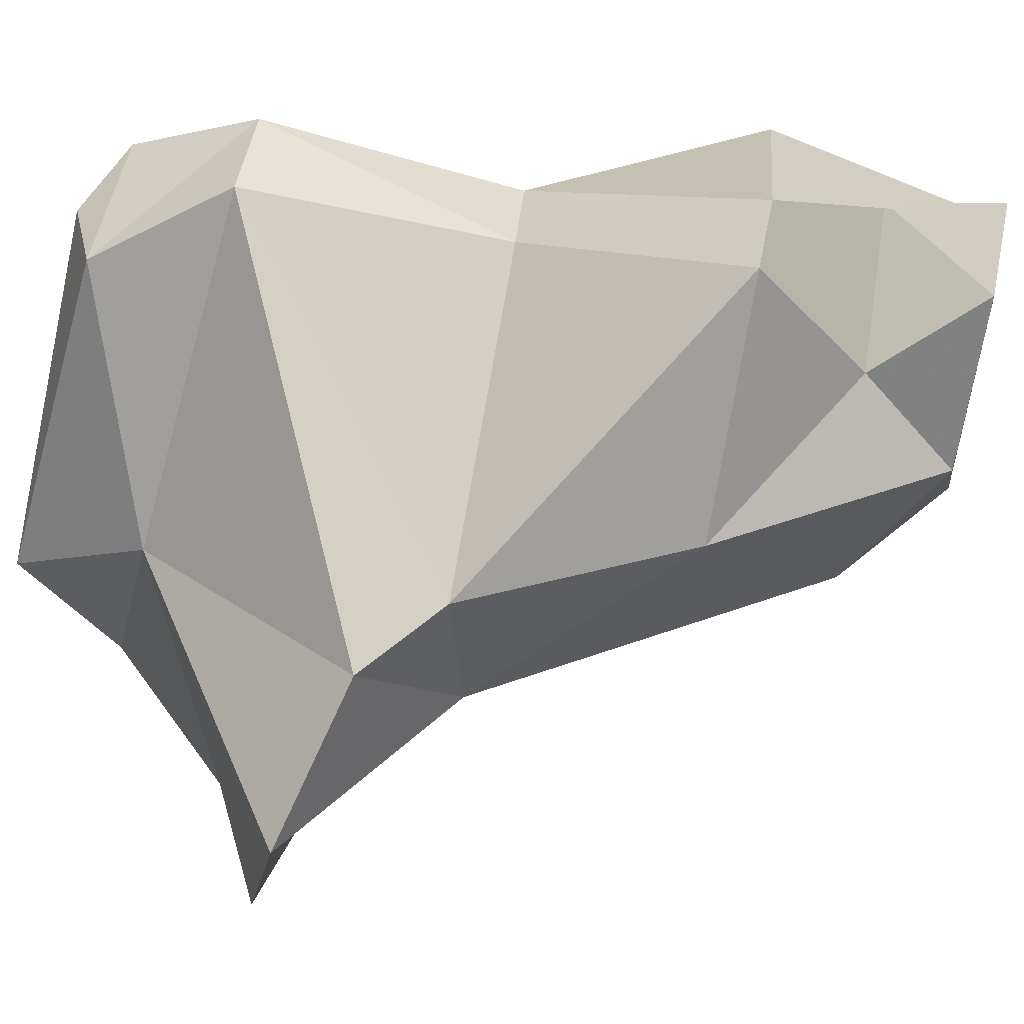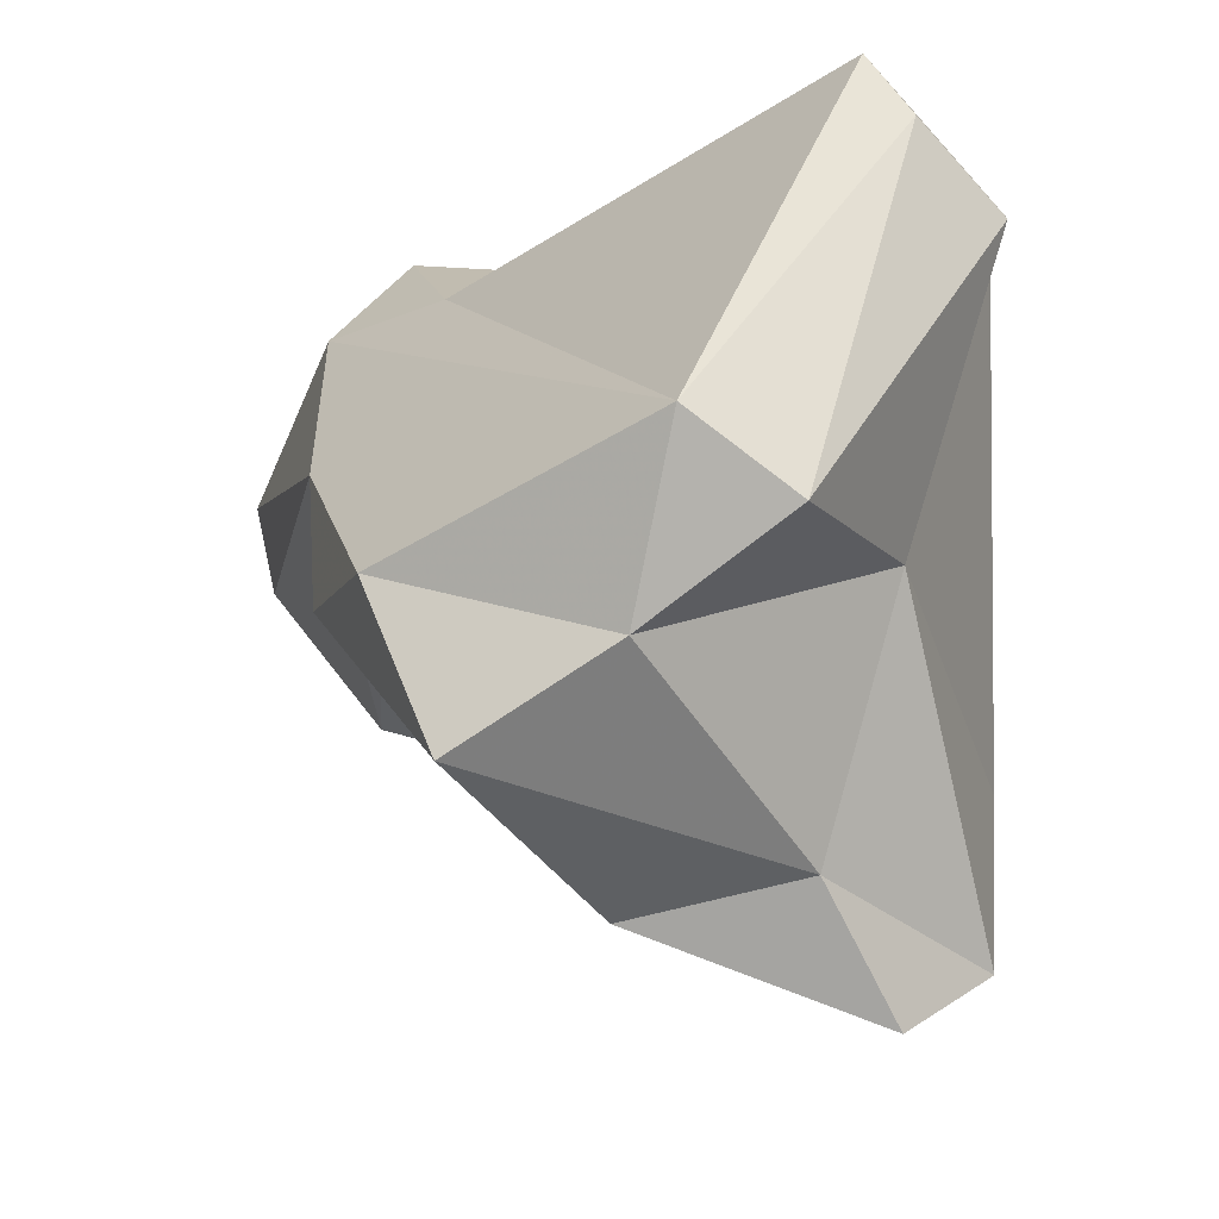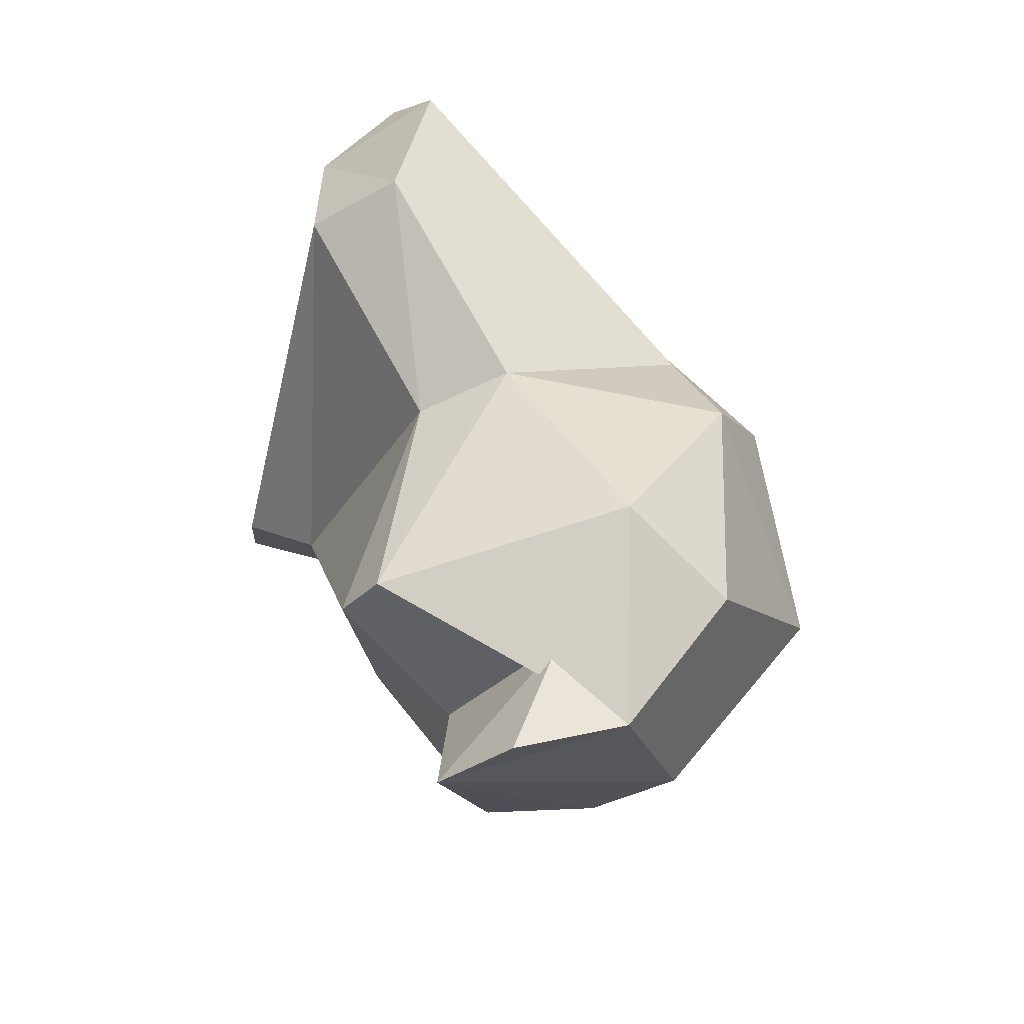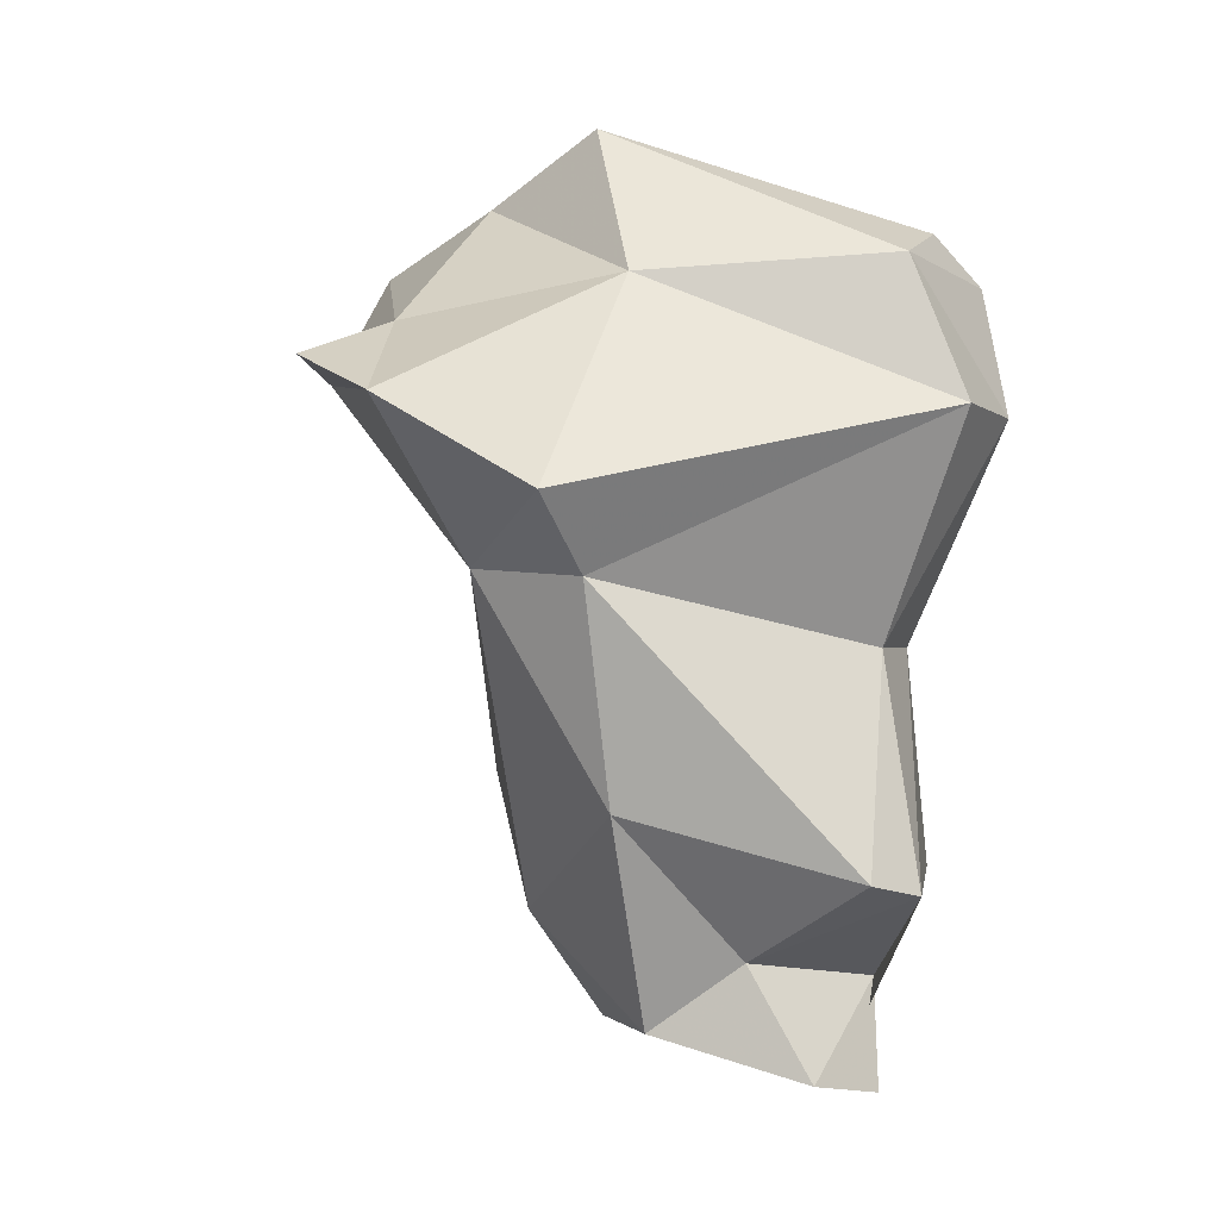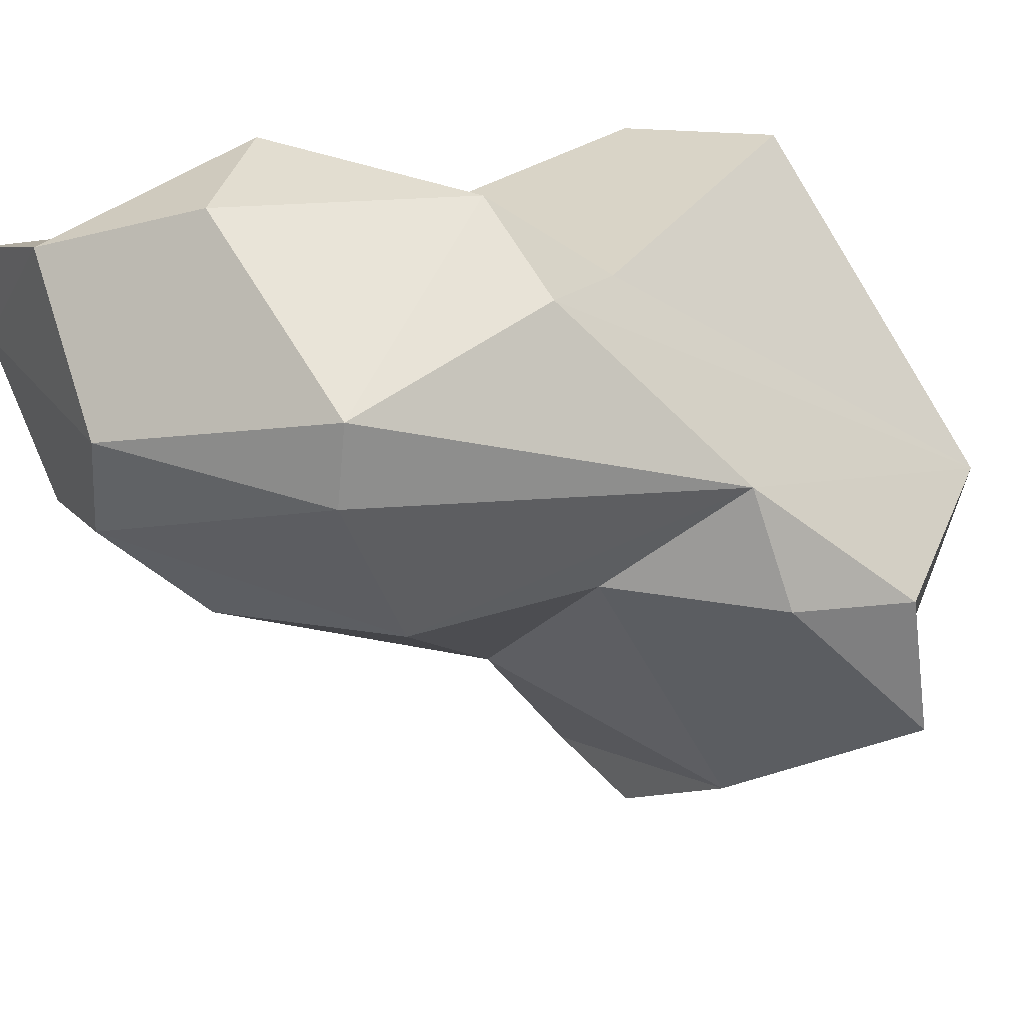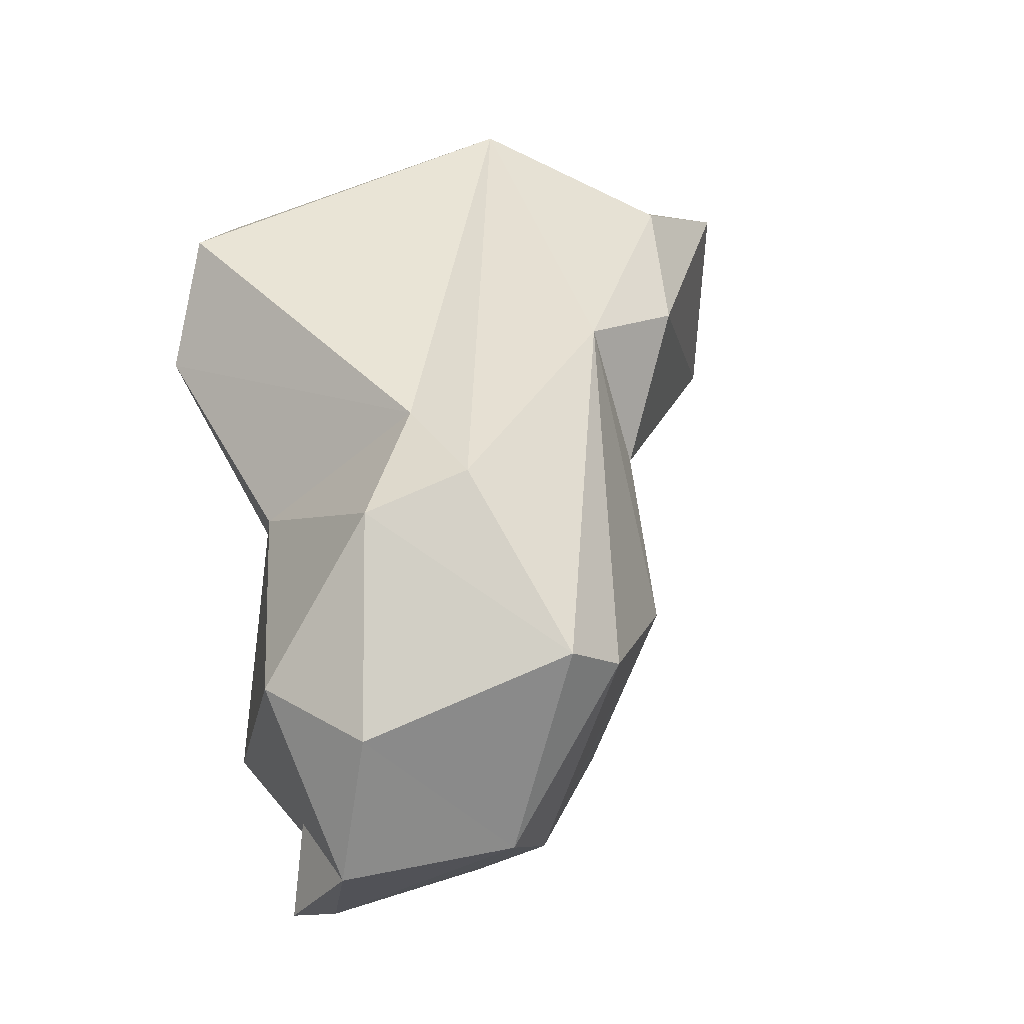
<metadata>
{"format":"obj","ext":"obj","renderer":"f3d","projection":"perspective","resolution":1024,"background":"white","views":[{"elev":-3.9,"azim":108.4,"up":"+Y"},{"elev":-14.7,"azim":-2.5,"up":"+Y"},{"elev":-36.3,"azim":167.4,"up":"+Z"},{"elev":-11.4,"azim":73.0,"up":"+Z"},{"elev":11.5,"azim":-104.2,"up":"+Y"},{"elev":-11.7,"azim":-126.8,"up":"+Z"}]}
</metadata>
<code>
v 185 253.9 54.17
v 185.6 251.1 54.06
v 187.5 257 61.26
v 188.9 246.3 74.16
v 187.3 250.8 67.82
v 187.6 246.6 69.32
v 189.9 260 59.6
v 190.1 259.8 50.89
v 190.9 257.3 64.17
v 195.6 244.1 76.98
v 192.7 249.3 47.47
v 190.3 252.6 47.2
v 193.7 258.4 45.9
v 189.2 247.4 63.26
v 196.6 249.2 79.4
v 198.4 259.3 60.72
v 194.3 261.7 53.15
v 190.9 241.2 75.47
v 189.1 246.1 56.86
v 200.8 239.4 70.64
v 195.5 238.2 69.71
v 199.9 254.7 44.79
v 197 249.6 46.64
v 202 261 73.51
v 197.8 258 44.64
v 202.9 257.6 51.16
v 193.1 246.3 51.25
v 199.1 252.6 49.03
v 203.4 261.2 68.24
v 203 247.1 72.53
v 201.4 257 60.04
v 196.3 258.6 48.87
v 203.2 235.6 68.43
v 205.9 237.4 66.58
v 201.1 247 53.79
v 204.1 245.2 61.35
v 203.2 258.6 74.98
v 203.8 255.4 51.36
v 199.8 246.9 78.94
v 200.2 242.3 62.22
v 205.8 256.4 73.25
v 206.2 258.4 67.83
v 206.6 242.9 63.56
g foo
f 13 25 22
f 12 13 22
f 11 12 22
f 23 11 22
f 8 13 12
f 1 8 12
f 2 1 12
f 2 12 11
f 32 25 13
f 25 32 22
f 32 28 22
f 27 11 23
f 28 23 22
f 8 17 13
f 32 13 26
f 26 13 17
f 19 2 11
f 19 11 27
f 32 26 28
f 26 38 28
f 28 35 23
f 23 35 27
f 35 28 38
f 7 1 3
f 3 1 5
f 7 8 1
f 2 5 1
f 8 7 17
f 19 5 2
f 17 16 26
f 5 19 14
f 16 31 26
f 31 38 26
f 14 19 40
f 40 19 27
f 38 36 35
f 35 40 27
f 36 40 35
f 9 7 3
f 16 17 7
f 16 7 9
f 6 5 14
f 21 6 14
f 21 14 40
f 36 38 31
f 21 40 34
f 33 21 34
f 36 43 40
f 43 34 40
f 15 3 5
f 4 15 5
f 5 6 4
f 18 4 6
f 16 29 31
f 21 18 6
f 29 42 31
f 18 21 20
f 42 36 31
f 36 42 43
f 20 21 33
f 34 30 20
f 34 20 33
f 43 30 34
f 15 9 3
f 10 4 18
f 9 29 16
f 10 15 4
f 10 18 20
f 10 20 30
f 43 42 30
f 24 9 15
f 24 29 9
f 15 10 39
f 24 41 29
f 41 42 29
f 30 39 10
f 30 42 41
f 41 39 30
f 37 24 15
f 39 37 15
f 41 24 37
f 41 37 39
g

</code>
